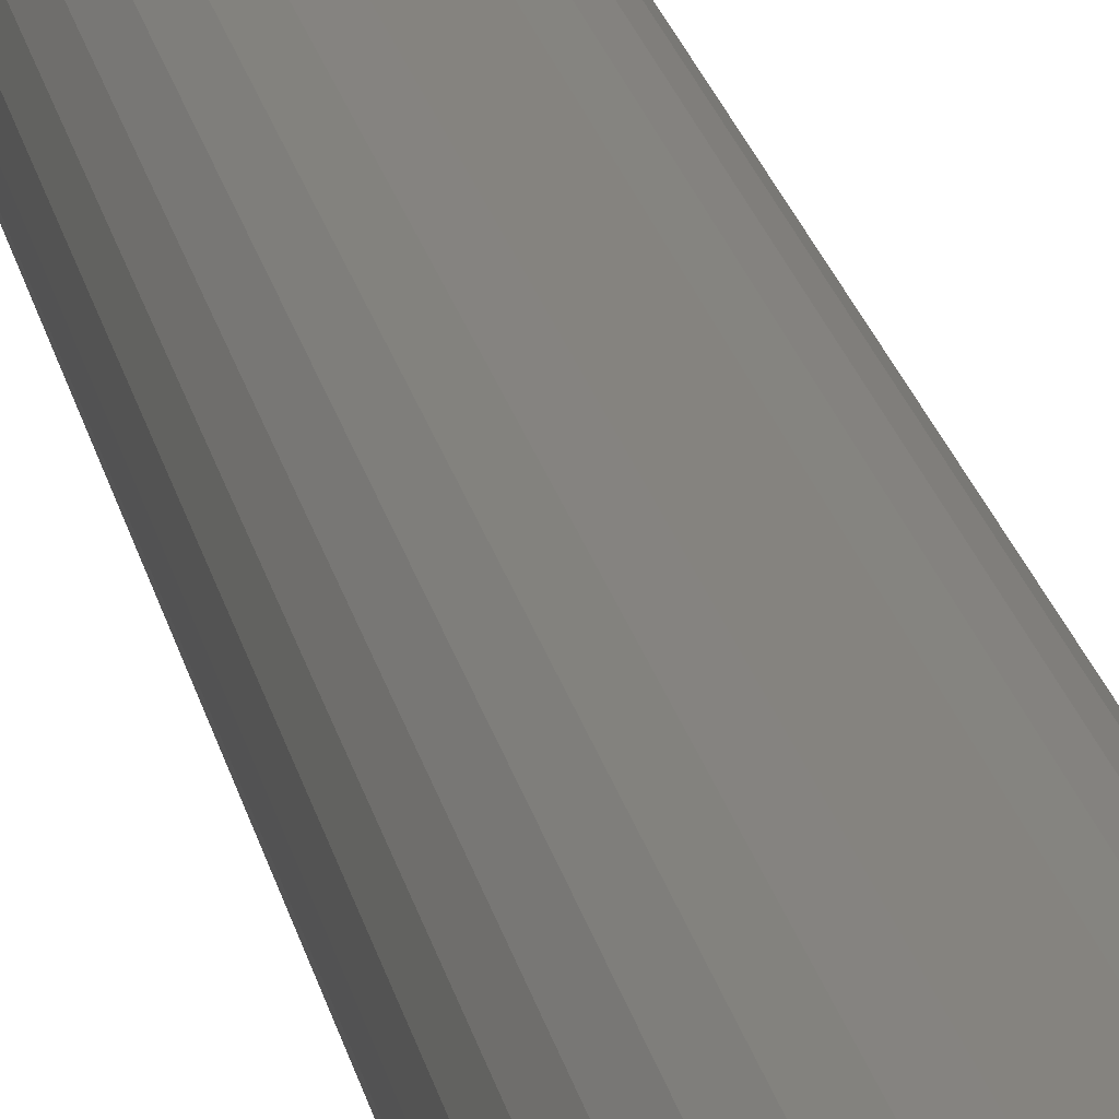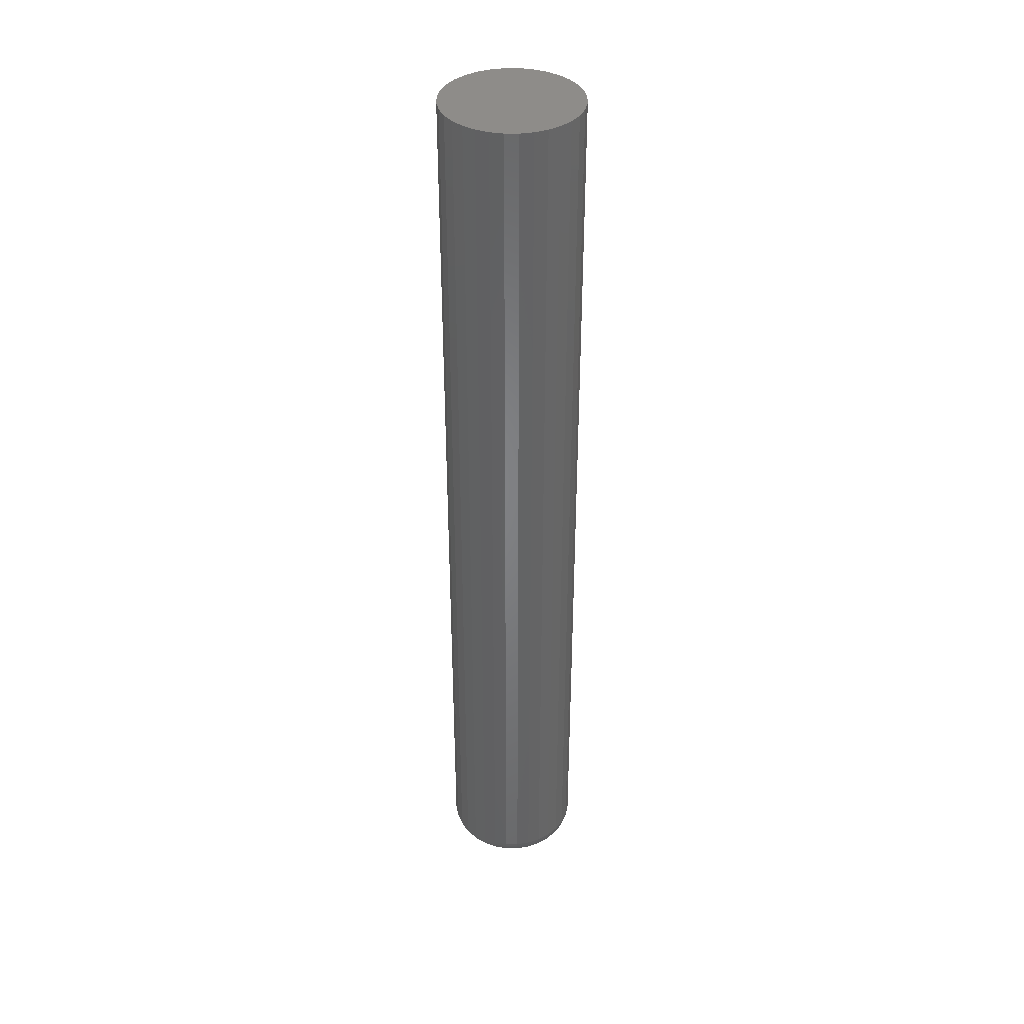
<metadata>
{"format":"stl","ext":"stl","renderer":"f3d","projection":"perspective","resolution":1024,"background":"white","views":[{"elev":19.1,"azim":-9.9,"up":"+Z"},{"elev":38.2,"azim":39.6,"up":"+Y"}]}
</metadata>
<code>
# stl→obj: 320 verts, 636 faces
v 0.0009046 -0.75 0.03865
v -0.006636 -0.75 0.03791
v -0.01389 -0.75 0.03571
v 0.008445 -0.75 0.03791
v 0.0157 -0.75 0.03571
v -0.02057 -0.75 0.03214
v 0.02238 -0.75 0.03214
v -0.02643 -0.75 0.02733
v 0.02824 -0.75 0.02733
v -0.03123 -0.75 0.02147
v 0.03304 -0.75 0.02147
v -0.0348 -0.75 0.01479
v 0.03661 -0.75 0.01479
v -0.037 -0.75 0.00754
v 0.03881 -0.75 0.00754
v 0.03881 -0.75 -0.00754
v -0.0348 -0.75 -0.01479
v 0.03661 -0.75 -0.01479
v -0.03123 -0.75 -0.02147
v 0.03304 -0.75 -0.02147
v -0.02643 -0.75 -0.02733
v 0.02824 -0.75 -0.02733
v -0.02057 -0.75 -0.03214
v 0.02238 -0.75 -0.03214
v -0.01389 -0.75 -0.03571
v 0.0157 -0.75 -0.03571
v -0.006636 -0.75 -0.03791
v 0.0009046 -0.75 -0.03865
v 0.008445 -0.75 -0.03791
v 0.03956 -0.75 -2.219e-17
v -0.03775 -0.75 -3.758e-17
v -0.037 -0.75 -0.00754
v 0.05518 3.013e-18 -8.641e-18
v 0.05518 -0.7344 -7.014e-17
v 0.05414 2.955e-18 -0.01059
v 0.05414 -0.7344 -0.01059
v 0.05105 2.784e-18 -0.02077
v 0.05105 -0.7344 -0.02077
v 0.04603 2.505e-18 -0.03015
v 0.04603 -0.7344 -0.03015
v 0.03928 2.13e-18 -0.03838
v 0.03928 -0.7344 -0.03838
v 0.03106 1.674e-18 -0.04513
v 0.03106 -0.7344 -0.04513
v 0.02168 1.153e-18 -0.05014
v 0.02168 -0.7344 -0.05014
v 0.01149 5.878e-19 -0.05323
v 0.01149 -0.7344 -0.05323
v 0.0009046 -7.379e-34 -0.05428
v 0.0009046 -0.7344 -0.05428
v -0.009684 -5.878e-19 -0.05323
v -0.009684 -0.7344 -0.05323
v -0.01987 -1.153e-18 -0.05014
v -0.01987 -0.7344 -0.05014
v -0.02925 -1.674e-18 -0.04513
v -0.02925 -0.7344 -0.04513
v -0.03747 -2.13e-18 -0.03838
v -0.03747 -0.7344 -0.03838
v -0.04422 -2.505e-18 -0.03015
v -0.04422 -0.7344 -0.03015
v -0.04924 -2.784e-18 -0.02077
v -0.04924 -0.7344 -0.02077
v -0.05233 -2.955e-18 -0.01059
v -0.05233 -0.7344 -0.01059
v -0.05337 -3.013e-18 4.653e-18
v -0.05337 -0.7344 4.653e-18
v -0.05233 -2.955e-18 0.01059
v -0.05233 -0.7344 0.01059
v -0.04924 -2.784e-18 0.02077
v -0.04924 -0.7344 0.02077
v -0.04422 -2.505e-18 0.03015
v -0.04422 -0.7344 0.03015
v -0.03747 -2.13e-18 0.03838
v -0.03747 -0.7344 0.03838
v -0.02925 -1.674e-18 0.04513
v -0.02925 -0.7344 0.04513
v -0.01987 -1.153e-18 0.05014
v -0.01987 -0.7344 0.05014
v -0.009684 -5.878e-19 0.05323
v -0.009684 -0.7344 0.05323
v 0.0009046 3.69e-34 0.05428
v 0.0009046 -0.7344 0.05428
v 0.01149 5.878e-19 0.05323
v 0.01149 -0.7344 0.05323
v 0.02168 1.153e-18 0.05014
v 0.02168 -0.7344 0.05014
v 0.03106 1.674e-18 0.04513
v 0.03106 -0.7344 0.04513
v 0.03928 2.13e-18 0.03838
v 0.03928 -0.7344 0.03838
v 0.04603 2.505e-18 0.03015
v 0.04603 -0.7344 0.03015
v 0.05105 2.784e-18 0.02077
v 0.05105 -0.7344 0.02077
v 0.05414 2.955e-18 0.01059
v 0.05414 -0.7344 0.01059
v 0.0426 -0.7497 -6.939e-18
v 0.0418 -0.7497 -0.008135
v 0.04554 -0.7488 -6.939e-18
v 0.04468 -0.7488 -0.008707
v 0.04824 -0.7474 -6.939e-18
v 0.04733 -0.7474 -0.009234
v 0.0506 -0.7454 -6.939e-18
v 0.04965 -0.7454 -0.009696
v 0.05255 -0.7431 -6.939e-18
v 0.05156 -0.7431 -0.01008
v 0.05399 -0.7404 -6.939e-18
v 0.05297 -0.7404 -0.01036
v 0.05488 -0.7374 -6.939e-18
v 0.05384 -0.7374 -0.01053
v -0.03999 -0.7497 -0.008135
v -0.04079 -0.7497 1.041e-17
v -0.04287 -0.7488 -0.008707
v -0.04373 -0.7488 1.388e-17
v -0.04552 -0.7474 -0.009234
v -0.04643 -0.7474 1.041e-17
v -0.04784 -0.7454 -0.009696
v -0.0488 -0.7454 1.388e-17
v -0.04975 -0.7431 -0.01008
v -0.05074 -0.7431 1.041e-17
v -0.05116 -0.7404 -0.01036
v -0.05218 -0.7404 1.388e-17
v -0.05203 -0.7374 -0.01053
v -0.05307 -0.7374 1.388e-17
v -0.03762 -0.7497 -0.01596
v -0.04033 -0.7488 -0.01708
v -0.04282 -0.7474 -0.01811
v -0.04501 -0.7454 -0.01902
v -0.04681 -0.7431 -0.01976
v -0.04814 -0.7404 -0.02032
v -0.04896 -0.7374 -0.02066
v -0.03377 -0.7497 -0.02317
v -0.0362 -0.7488 -0.0248
v -0.03845 -0.7474 -0.0263
v -0.04042 -0.7454 -0.02761
v -0.04204 -0.7431 -0.02869
v -0.04324 -0.7404 -0.02949
v -0.04397 -0.7374 -0.02999
v -0.02858 -0.7497 -0.02949
v -0.03065 -0.7488 -0.03156
v -0.03256 -0.7474 -0.03347
v -0.03424 -0.7454 -0.03514
v -0.03561 -0.7431 -0.03652
v -0.03663 -0.7404 -0.03754
v -0.03726 -0.7374 -0.03817
v -0.02226 -0.7497 -0.03467
v -0.02389 -0.7488 -0.03711
v -0.02539 -0.7474 -0.03936
v -0.02671 -0.7454 -0.04132
v -0.02779 -0.7431 -0.04294
v -0.02859 -0.7404 -0.04414
v -0.02908 -0.7374 -0.04488
v -0.01505 -0.7497 -0.03853
v -0.01617 -0.7488 -0.04123
v -0.01721 -0.7474 -0.04373
v -0.01811 -0.7454 -0.04592
v -0.01886 -0.7431 -0.04771
v -0.01941 -0.7404 -0.04905
v -0.01975 -0.7374 -0.04987
v -0.007231 -0.7497 -0.0409
v -0.007802 -0.7488 -0.04377
v -0.008329 -0.7474 -0.04642
v -0.008791 -0.7454 -0.04874
v -0.00917 -0.7431 -0.05065
v -0.009452 -0.7404 -0.05207
v -0.009626 -0.7374 -0.05294
v 0.0009046 -0.7497 -0.0417
v 0.0009046 -0.7488 -0.04463
v 0.0009046 -0.7474 -0.04733
v 0.0009046 -0.7454 -0.0497
v 0.0009046 -0.7431 -0.05164
v 0.0009046 -0.7404 -0.05309
v 0.0009046 -0.7374 -0.05398
v 0.00904 -0.7497 -0.0409
v 0.009612 -0.7488 -0.04377
v 0.01014 -0.7474 -0.04642
v 0.0106 -0.7454 -0.04874
v 0.01098 -0.7431 -0.05065
v 0.01126 -0.7404 -0.05207
v 0.01143 -0.7374 -0.05294
v 0.01686 -0.7497 -0.03853
v 0.01798 -0.7488 -0.04123
v 0.01902 -0.7474 -0.04373
v 0.01992 -0.7454 -0.04592
v 0.02067 -0.7431 -0.04771
v 0.02122 -0.7404 -0.04905
v 0.02156 -0.7374 -0.04987
v 0.02407 -0.7497 -0.03467
v 0.0257 -0.7488 -0.03711
v 0.0272 -0.7474 -0.03936
v 0.02852 -0.7454 -0.04132
v 0.0296 -0.7431 -0.04294
v 0.0304 -0.7404 -0.04414
v 0.03089 -0.7374 -0.04488
v 0.03039 -0.7497 -0.02949
v 0.03246 -0.7488 -0.03156
v 0.03437 -0.7474 -0.03347
v 0.03605 -0.7454 -0.03514
v 0.03742 -0.7431 -0.03652
v 0.03844 -0.7404 -0.03754
v 0.03907 -0.7374 -0.03817
v 0.03558 -0.7497 -0.02317
v 0.03801 -0.7488 -0.0248
v 0.04026 -0.7474 -0.0263
v 0.04223 -0.7454 -0.02761
v 0.04384 -0.7431 -0.02869
v 0.04504 -0.7404 -0.02949
v 0.04578 -0.7374 -0.02999
v 0.03943 -0.7497 -0.01596
v 0.04214 -0.7488 -0.01708
v 0.04463 -0.7474 -0.01811
v 0.04682 -0.7454 -0.01902
v 0.04862 -0.7431 -0.01976
v 0.04995 -0.7404 -0.02032
v 0.05077 -0.7374 -0.02066
v -0.03999 -0.7497 0.008135
v -0.04287 -0.7488 0.008707
v -0.04552 -0.7474 0.009234
v -0.04784 -0.7454 0.009696
v -0.04975 -0.7431 0.01008
v -0.05116 -0.7404 0.01036
v -0.05203 -0.7374 0.01053
v 0.0418 -0.7497 0.008135
v 0.04468 -0.7488 0.008707
v 0.04733 -0.7474 0.009234
v 0.04965 -0.7454 0.009696
v 0.05156 -0.7431 0.01008
v 0.05297 -0.7404 0.01036
v 0.05384 -0.7374 0.01053
v 0.03943 -0.7497 0.01596
v 0.04214 -0.7488 0.01708
v 0.04463 -0.7474 0.01811
v 0.04682 -0.7454 0.01902
v 0.04862 -0.7431 0.01976
v 0.04995 -0.7404 0.02032
v 0.05077 -0.7374 0.02066
v 0.03558 -0.7497 0.02317
v 0.03801 -0.7488 0.0248
v 0.04026 -0.7474 0.0263
v 0.04223 -0.7454 0.02761
v 0.04384 -0.7431 0.02869
v 0.04504 -0.7404 0.02949
v 0.04578 -0.7374 0.02999
v 0.03039 -0.7497 0.02949
v 0.03246 -0.7488 0.03156
v 0.03437 -0.7474 0.03347
v 0.03605 -0.7454 0.03514
v 0.03742 -0.7431 0.03652
v 0.03844 -0.7404 0.03754
v 0.03907 -0.7374 0.03817
v 0.02407 -0.7497 0.03467
v 0.0257 -0.7488 0.03711
v 0.0272 -0.7474 0.03936
v 0.02852 -0.7454 0.04132
v 0.0296 -0.7431 0.04294
v 0.0304 -0.7404 0.04414
v 0.03089 -0.7374 0.04488
v 0.01686 -0.7497 0.03853
v 0.01798 -0.7488 0.04123
v 0.01902 -0.7474 0.04373
v 0.01992 -0.7454 0.04592
v 0.02067 -0.7431 0.04771
v 0.02122 -0.7404 0.04905
v 0.02156 -0.7374 0.04987
v 0.00904 -0.7497 0.0409
v 0.009612 -0.7488 0.04377
v 0.01014 -0.7474 0.04642
v 0.0106 -0.7454 0.04874
v 0.01098 -0.7431 0.05065
v 0.01126 -0.7404 0.05207
v 0.01143 -0.7374 0.05294
v 0.0009046 -0.7497 0.0417
v 0.0009046 -0.7488 0.04463
v 0.0009046 -0.7474 0.04733
v 0.0009046 -0.7454 0.0497
v 0.0009046 -0.7431 0.05164
v 0.0009046 -0.7404 0.05309
v 0.0009046 -0.7374 0.05398
v -0.007231 -0.7497 0.0409
v -0.007802 -0.7488 0.04377
v -0.008329 -0.7474 0.04642
v -0.008791 -0.7454 0.04874
v -0.00917 -0.7431 0.05065
v -0.009452 -0.7404 0.05207
v -0.009626 -0.7374 0.05294
v -0.01505 -0.7497 0.03853
v -0.01617 -0.7488 0.04123
v -0.01721 -0.7474 0.04373
v -0.01811 -0.7454 0.04592
v -0.01886 -0.7431 0.04771
v -0.01941 -0.7404 0.04905
v -0.01975 -0.7374 0.04987
v -0.02226 -0.7497 0.03467
v -0.02389 -0.7488 0.03711
v -0.02539 -0.7474 0.03936
v -0.02671 -0.7454 0.04132
v -0.02779 -0.7431 0.04294
v -0.02859 -0.7404 0.04414
v -0.02908 -0.7374 0.04488
v -0.02858 -0.7497 0.02949
v -0.03065 -0.7488 0.03156
v -0.03256 -0.7474 0.03347
v -0.03424 -0.7454 0.03514
v -0.03561 -0.7431 0.03652
v -0.03663 -0.7404 0.03754
v -0.03726 -0.7374 0.03817
v -0.03377 -0.7497 0.02317
v -0.0362 -0.7488 0.0248
v -0.03845 -0.7474 0.0263
v -0.04042 -0.7454 0.02761
v -0.04204 -0.7431 0.02869
v -0.04324 -0.7404 0.02949
v -0.04397 -0.7374 0.02999
v -0.03762 -0.7497 0.01596
v -0.04033 -0.7488 0.01708
v -0.04282 -0.7474 0.01811
v -0.04501 -0.7454 0.01902
v -0.04681 -0.7431 0.01976
v -0.04814 -0.7404 0.02032
v -0.04896 -0.7374 0.02066
f 1 2 3
f 4 1 3
f 4 3 5
f 5 3 6
f 5 6 7
f 7 6 8
f 7 8 9
f 9 8 10
f 9 10 11
f 11 10 12
f 11 12 13
f 13 12 14
f 13 14 15
f 16 17 18
f 18 17 19
f 18 19 20
f 20 19 21
f 20 21 22
f 22 21 23
f 22 23 24
f 24 23 25
f 24 25 26
f 26 25 27
f 26 27 28
f 26 28 29
f 15 14 30
f 30 14 31
f 30 31 16
f 16 31 32
f 16 32 17
f 33 34 35
f 35 34 36
f 35 36 37
f 37 36 38
f 37 38 39
f 39 38 40
f 39 40 41
f 41 40 42
f 41 42 43
f 43 42 44
f 43 44 45
f 45 44 46
f 45 46 47
f 47 46 48
f 47 48 49
f 49 48 50
f 49 50 51
f 51 50 52
f 51 52 53
f 53 52 54
f 53 54 55
f 55 54 56
f 55 56 57
f 57 56 58
f 57 58 59
f 59 58 60
f 59 60 61
f 61 60 62
f 61 62 63
f 63 62 64
f 63 64 65
f 65 64 66
f 65 66 67
f 67 66 68
f 67 68 69
f 69 68 70
f 69 70 71
f 71 70 72
f 71 72 73
f 73 72 74
f 73 74 75
f 75 74 76
f 75 76 77
f 77 76 78
f 77 78 79
f 79 78 80
f 79 80 81
f 81 80 82
f 81 82 83
f 83 82 84
f 83 84 85
f 85 84 86
f 85 86 87
f 87 86 88
f 87 88 89
f 89 88 90
f 89 90 91
f 91 90 92
f 91 92 93
f 93 92 94
f 93 94 95
f 95 94 96
f 95 96 33
f 33 96 34
f 30 16 97
f 97 16 98
f 97 98 99
f 99 98 100
f 99 100 101
f 101 100 102
f 101 102 103
f 103 102 104
f 103 104 105
f 105 104 106
f 105 106 107
f 107 106 108
f 107 108 109
f 109 108 110
f 109 110 34
f 34 110 36
f 32 31 111
f 111 31 112
f 111 112 113
f 113 112 114
f 113 114 115
f 115 114 116
f 115 116 117
f 117 116 118
f 117 118 119
f 119 118 120
f 119 120 121
f 121 120 122
f 121 122 123
f 123 122 124
f 123 124 64
f 64 124 66
f 17 32 125
f 125 32 111
f 125 111 126
f 126 111 113
f 126 113 127
f 127 113 115
f 127 115 128
f 128 115 117
f 128 117 129
f 129 117 119
f 129 119 130
f 130 119 121
f 130 121 131
f 131 121 123
f 131 123 62
f 62 123 64
f 19 17 132
f 132 17 125
f 132 125 133
f 133 125 126
f 133 126 134
f 134 126 127
f 134 127 135
f 135 127 128
f 135 128 136
f 136 128 129
f 136 129 137
f 137 129 130
f 137 130 138
f 138 130 131
f 138 131 60
f 60 131 62
f 21 19 139
f 139 19 132
f 139 132 140
f 140 132 133
f 140 133 141
f 141 133 134
f 141 134 142
f 142 134 135
f 142 135 143
f 143 135 136
f 143 136 144
f 144 136 137
f 144 137 145
f 145 137 138
f 145 138 58
f 58 138 60
f 23 21 146
f 146 21 139
f 146 139 147
f 147 139 140
f 147 140 148
f 148 140 141
f 148 141 149
f 149 141 142
f 149 142 150
f 150 142 143
f 150 143 151
f 151 143 144
f 151 144 152
f 152 144 145
f 152 145 56
f 56 145 58
f 25 23 153
f 153 23 146
f 153 146 154
f 154 146 147
f 154 147 155
f 155 147 148
f 155 148 156
f 156 148 149
f 156 149 157
f 157 149 150
f 157 150 158
f 158 150 151
f 158 151 159
f 159 151 152
f 159 152 54
f 54 152 56
f 27 25 160
f 160 25 153
f 160 153 161
f 161 153 154
f 161 154 162
f 162 154 155
f 162 155 163
f 163 155 156
f 163 156 164
f 164 156 157
f 164 157 165
f 165 157 158
f 165 158 166
f 166 158 159
f 166 159 52
f 52 159 54
f 28 27 167
f 167 27 160
f 167 160 168
f 168 160 161
f 168 161 169
f 169 161 162
f 169 162 170
f 170 162 163
f 170 163 171
f 171 163 164
f 171 164 172
f 172 164 165
f 172 165 173
f 173 165 166
f 173 166 50
f 50 166 52
f 29 28 174
f 174 28 167
f 174 167 175
f 175 167 168
f 175 168 176
f 176 168 169
f 176 169 177
f 177 169 170
f 177 170 178
f 178 170 171
f 178 171 179
f 179 171 172
f 179 172 180
f 180 172 173
f 180 173 48
f 48 173 50
f 26 29 181
f 181 29 174
f 181 174 182
f 182 174 175
f 182 175 183
f 183 175 176
f 183 176 184
f 184 176 177
f 184 177 185
f 185 177 178
f 185 178 186
f 186 178 179
f 186 179 187
f 187 179 180
f 187 180 46
f 46 180 48
f 24 26 188
f 188 26 181
f 188 181 189
f 189 181 182
f 189 182 190
f 190 182 183
f 190 183 191
f 191 183 184
f 191 184 192
f 192 184 185
f 192 185 193
f 193 185 186
f 193 186 194
f 194 186 187
f 194 187 44
f 44 187 46
f 22 24 195
f 195 24 188
f 195 188 196
f 196 188 189
f 196 189 197
f 197 189 190
f 197 190 198
f 198 190 191
f 198 191 199
f 199 191 192
f 199 192 200
f 200 192 193
f 200 193 201
f 201 193 194
f 201 194 42
f 42 194 44
f 20 22 202
f 202 22 195
f 202 195 203
f 203 195 196
f 203 196 204
f 204 196 197
f 204 197 205
f 205 197 198
f 205 198 206
f 206 198 199
f 206 199 207
f 207 199 200
f 207 200 208
f 208 200 201
f 208 201 40
f 40 201 42
f 18 20 209
f 209 20 202
f 209 202 210
f 210 202 203
f 210 203 211
f 211 203 204
f 211 204 212
f 212 204 205
f 212 205 213
f 213 205 206
f 213 206 214
f 214 206 207
f 214 207 215
f 215 207 208
f 215 208 38
f 38 208 40
f 16 18 98
f 98 18 209
f 98 209 100
f 100 209 210
f 100 210 102
f 102 210 211
f 102 211 104
f 104 211 212
f 104 212 106
f 106 212 213
f 106 213 108
f 108 213 214
f 108 214 110
f 110 214 215
f 110 215 36
f 36 215 38
f 31 14 112
f 112 14 216
f 112 216 114
f 114 216 217
f 114 217 116
f 116 217 218
f 116 218 118
f 118 218 219
f 118 219 120
f 120 219 220
f 120 220 122
f 122 220 221
f 122 221 124
f 124 221 222
f 124 222 66
f 66 222 68
f 15 30 223
f 223 30 97
f 223 97 224
f 224 97 99
f 224 99 225
f 225 99 101
f 225 101 226
f 226 101 103
f 226 103 227
f 227 103 105
f 227 105 228
f 228 105 107
f 228 107 229
f 229 107 109
f 229 109 96
f 96 109 34
f 13 15 230
f 230 15 223
f 230 223 231
f 231 223 224
f 231 224 232
f 232 224 225
f 232 225 233
f 233 225 226
f 233 226 234
f 234 226 227
f 234 227 235
f 235 227 228
f 235 228 236
f 236 228 229
f 236 229 94
f 94 229 96
f 11 13 237
f 237 13 230
f 237 230 238
f 238 230 231
f 238 231 239
f 239 231 232
f 239 232 240
f 240 232 233
f 240 233 241
f 241 233 234
f 241 234 242
f 242 234 235
f 242 235 243
f 243 235 236
f 243 236 92
f 92 236 94
f 9 11 244
f 244 11 237
f 244 237 245
f 245 237 238
f 245 238 246
f 246 238 239
f 246 239 247
f 247 239 240
f 247 240 248
f 248 240 241
f 248 241 249
f 249 241 242
f 249 242 250
f 250 242 243
f 250 243 90
f 90 243 92
f 7 9 251
f 251 9 244
f 251 244 252
f 252 244 245
f 252 245 253
f 253 245 246
f 253 246 254
f 254 246 247
f 254 247 255
f 255 247 248
f 255 248 256
f 256 248 249
f 256 249 257
f 257 249 250
f 257 250 88
f 88 250 90
f 5 7 258
f 258 7 251
f 258 251 259
f 259 251 252
f 259 252 260
f 260 252 253
f 260 253 261
f 261 253 254
f 261 254 262
f 262 254 255
f 262 255 263
f 263 255 256
f 263 256 264
f 264 256 257
f 264 257 86
f 86 257 88
f 4 5 265
f 265 5 258
f 265 258 266
f 266 258 259
f 266 259 267
f 267 259 260
f 267 260 268
f 268 260 261
f 268 261 269
f 269 261 262
f 269 262 270
f 270 262 263
f 270 263 271
f 271 263 264
f 271 264 84
f 84 264 86
f 1 4 272
f 272 4 265
f 272 265 273
f 273 265 266
f 273 266 274
f 274 266 267
f 274 267 275
f 275 267 268
f 275 268 276
f 276 268 269
f 276 269 277
f 277 269 270
f 277 270 278
f 278 270 271
f 278 271 82
f 82 271 84
f 2 1 279
f 279 1 272
f 279 272 280
f 280 272 273
f 280 273 281
f 281 273 274
f 281 274 282
f 282 274 275
f 282 275 283
f 283 275 276
f 283 276 284
f 284 276 277
f 284 277 285
f 285 277 278
f 285 278 80
f 80 278 82
f 3 2 286
f 286 2 279
f 286 279 287
f 287 279 280
f 287 280 288
f 288 280 281
f 288 281 289
f 289 281 282
f 289 282 290
f 290 282 283
f 290 283 291
f 291 283 284
f 291 284 292
f 292 284 285
f 292 285 78
f 78 285 80
f 6 3 293
f 293 3 286
f 293 286 294
f 294 286 287
f 294 287 295
f 295 287 288
f 295 288 296
f 296 288 289
f 296 289 297
f 297 289 290
f 297 290 298
f 298 290 291
f 298 291 299
f 299 291 292
f 299 292 76
f 76 292 78
f 8 6 300
f 300 6 293
f 300 293 301
f 301 293 294
f 301 294 302
f 302 294 295
f 302 295 303
f 303 295 296
f 303 296 304
f 304 296 297
f 304 297 305
f 305 297 298
f 305 298 306
f 306 298 299
f 306 299 74
f 74 299 76
f 10 8 307
f 307 8 300
f 307 300 308
f 308 300 301
f 308 301 309
f 309 301 302
f 309 302 310
f 310 302 303
f 310 303 311
f 311 303 304
f 311 304 312
f 312 304 305
f 312 305 313
f 313 305 306
f 313 306 72
f 72 306 74
f 12 10 314
f 314 10 307
f 314 307 315
f 315 307 308
f 315 308 316
f 316 308 309
f 316 309 317
f 317 309 310
f 317 310 318
f 318 310 311
f 318 311 319
f 319 311 312
f 319 312 320
f 320 312 313
f 320 313 70
f 70 313 72
f 14 12 216
f 216 12 314
f 216 314 217
f 217 314 315
f 217 315 218
f 218 315 316
f 218 316 219
f 219 316 317
f 219 317 220
f 220 317 318
f 220 318 221
f 221 318 319
f 221 319 222
f 222 319 320
f 222 320 68
f 68 320 70
f 79 81 83
f 83 77 79
f 85 77 83
f 75 77 85
f 87 75 85
f 73 75 87
f 89 73 87
f 71 73 89
f 91 71 89
f 69 71 91
f 93 69 91
f 67 69 93
f 95 67 93
f 37 61 35
f 59 61 37
f 39 59 37
f 57 59 39
f 41 57 39
f 55 57 41
f 43 55 41
f 53 55 43
f 45 53 43
f 51 53 45
f 47 51 45
f 47 49 51
f 61 63 35
f 35 63 65
f 35 65 33
f 33 65 67
f 33 67 95

</code>
